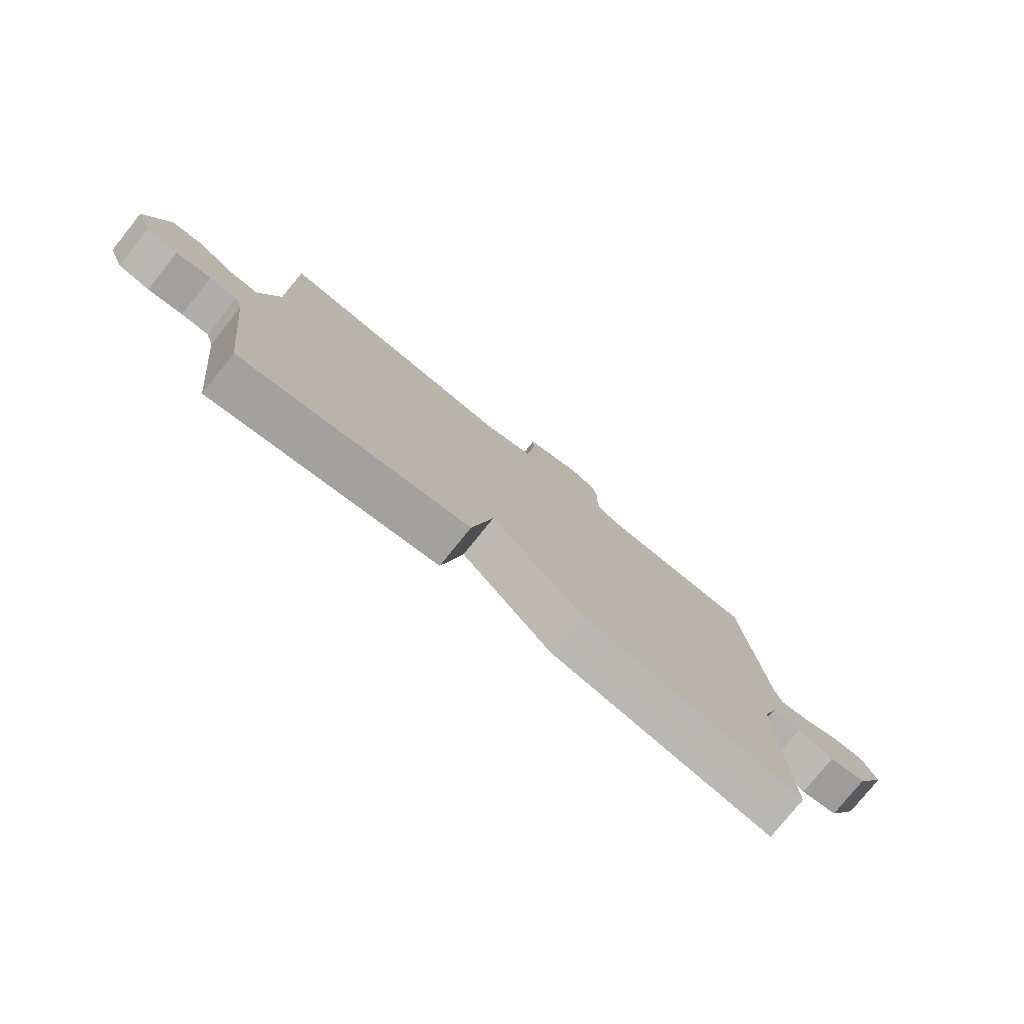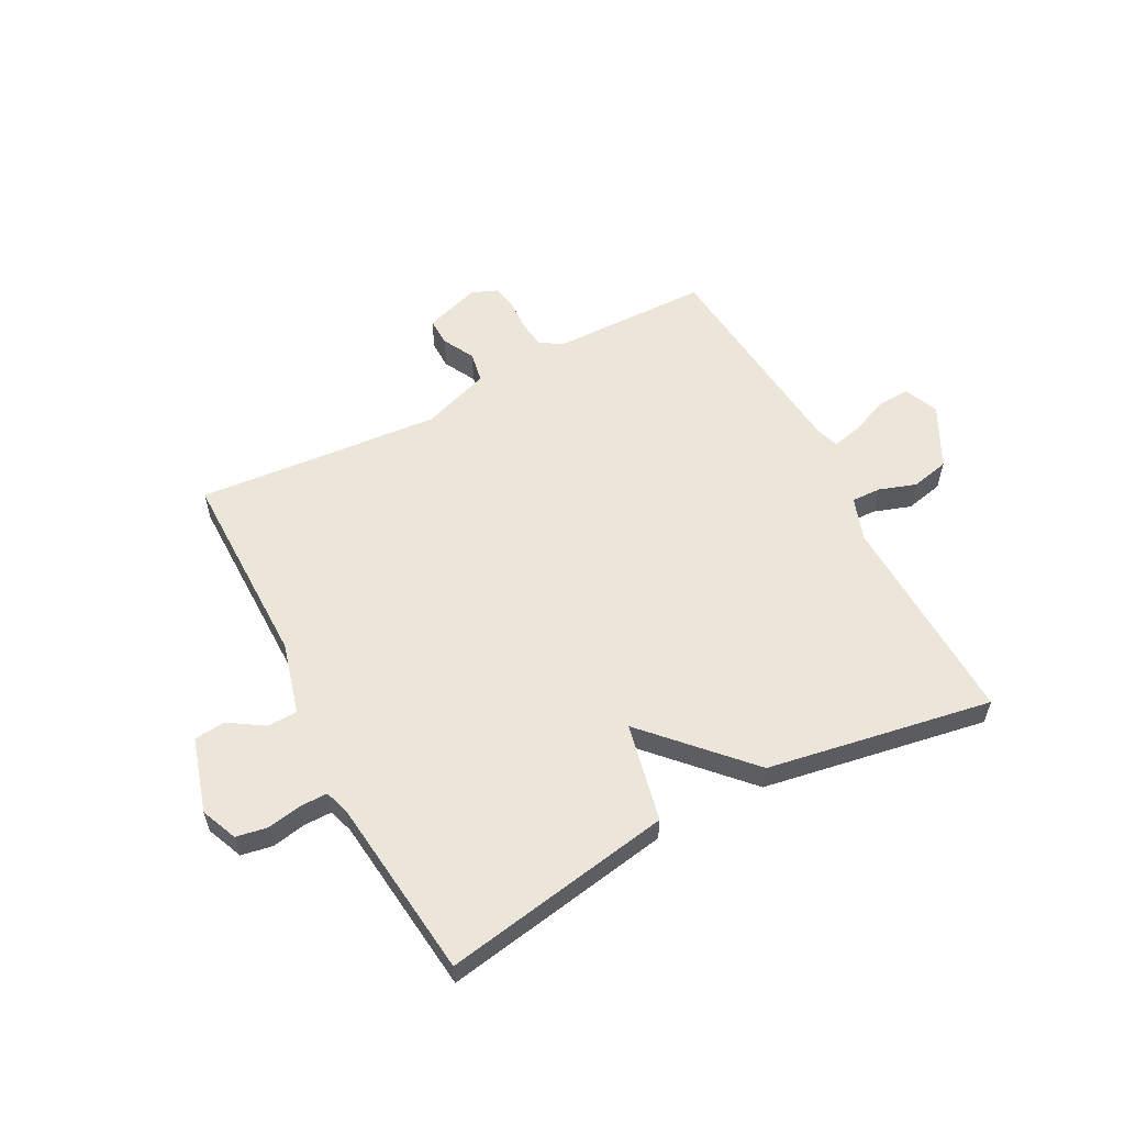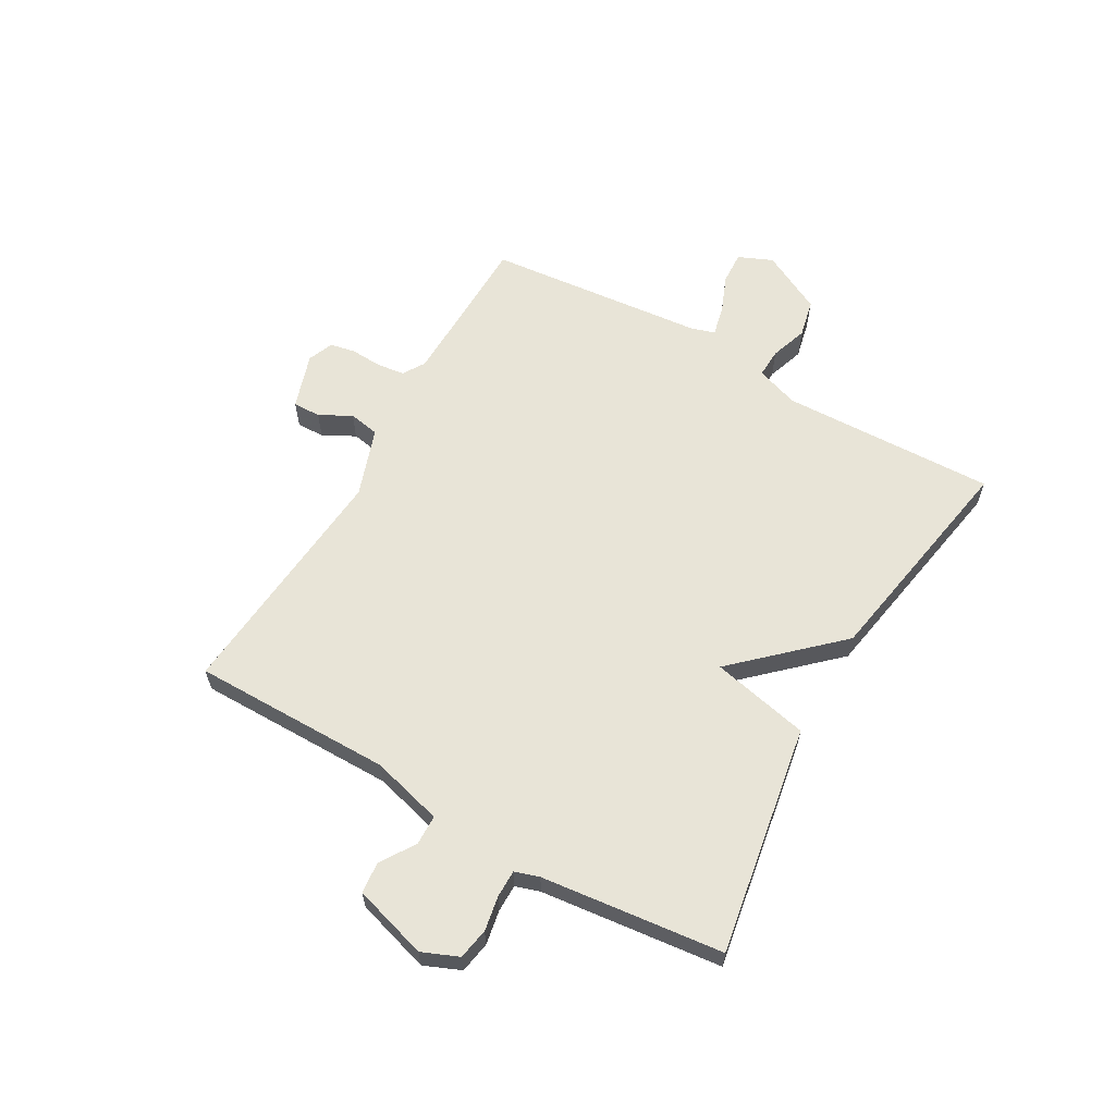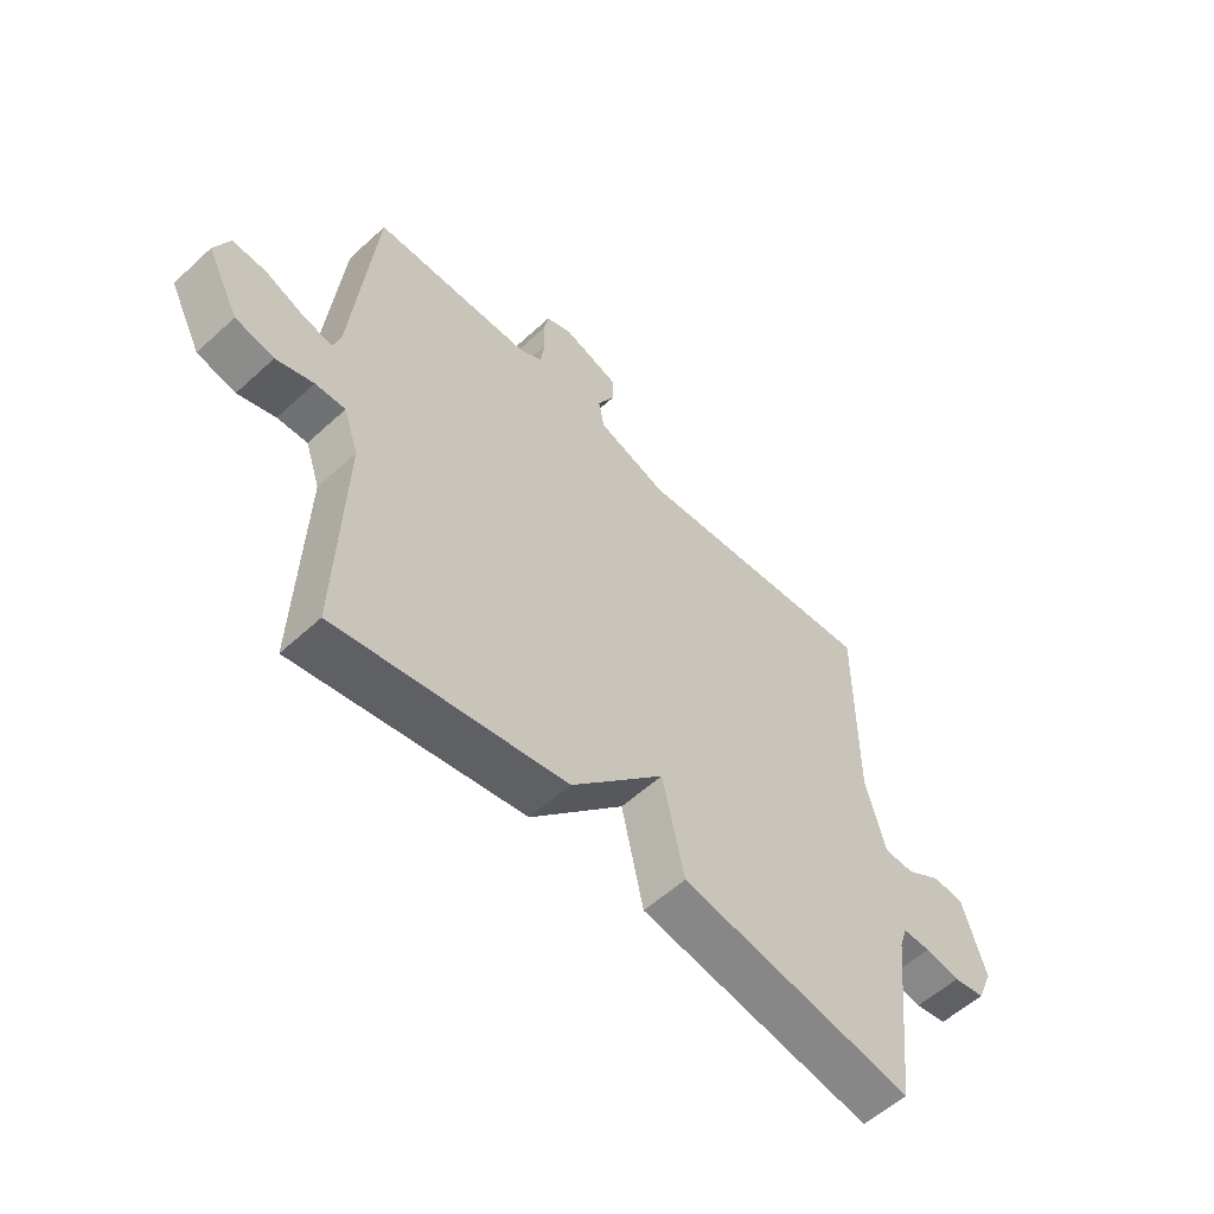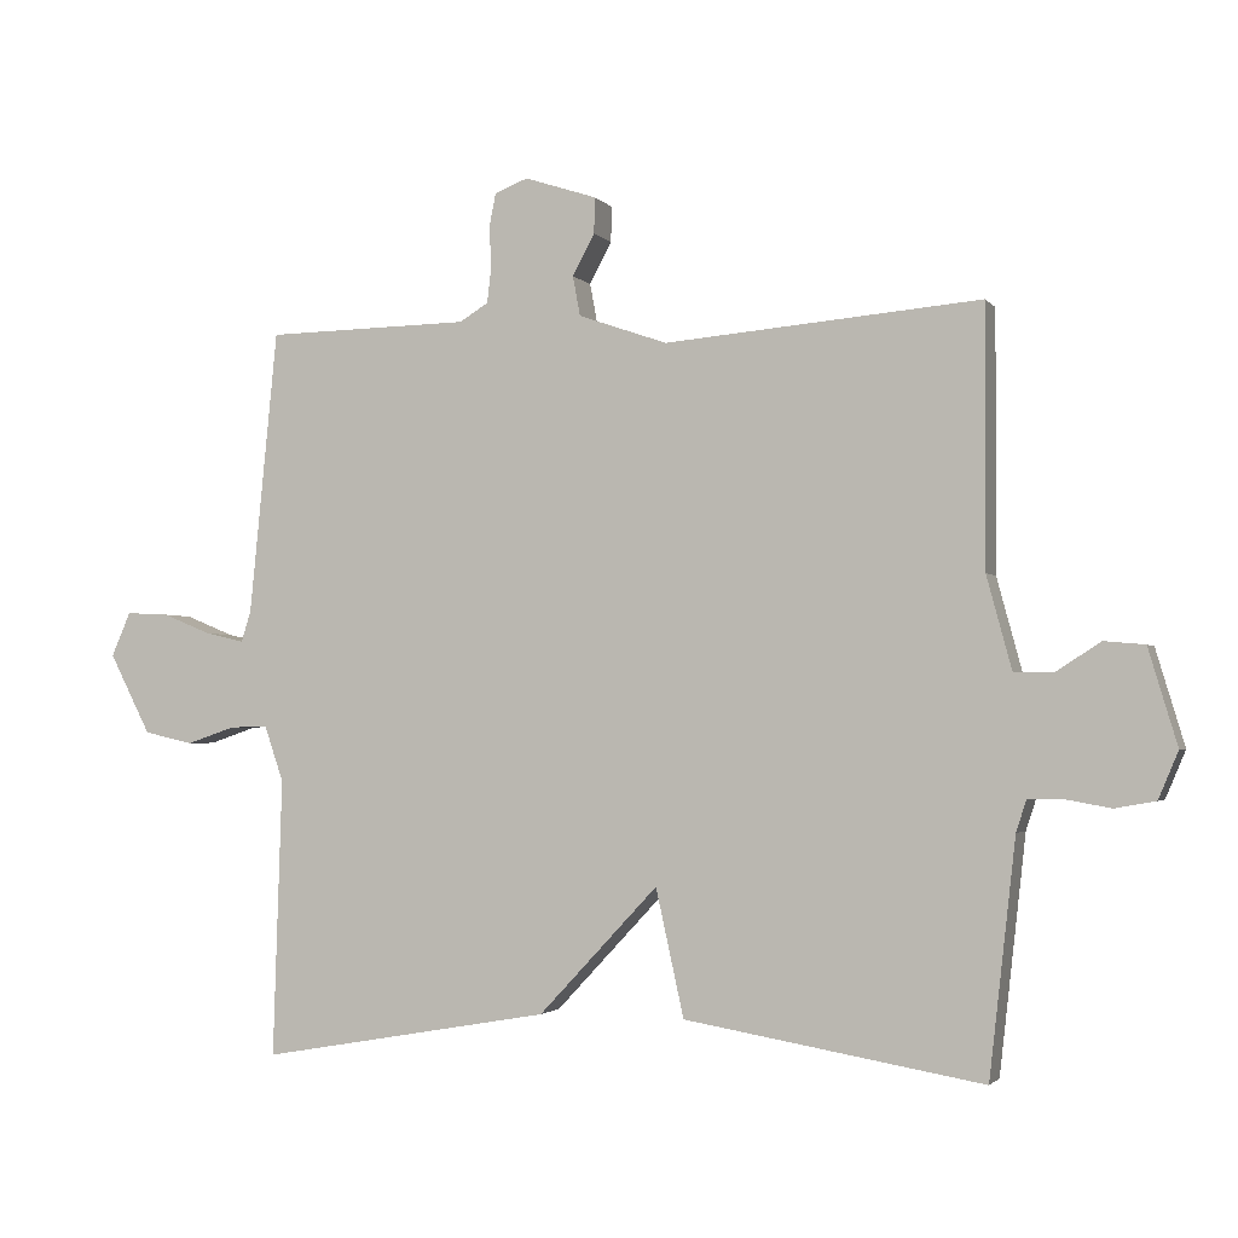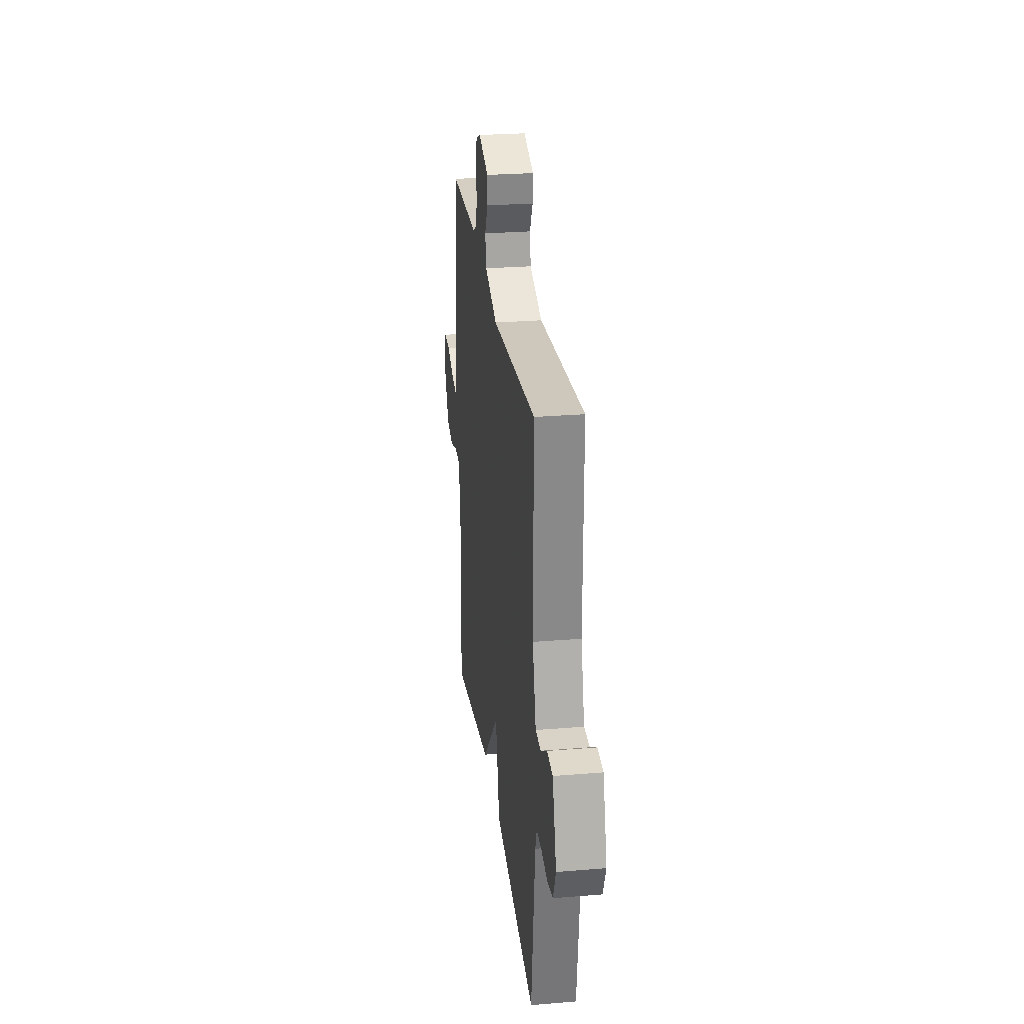
<metadata>
{"format":"obj","ext":"obj","renderer":"f3d","projection":"perspective","resolution":1024,"background":"white","views":[{"elev":-77.9,"azim":141.1,"up":"+Z"},{"elev":57.4,"azim":152.2,"up":"+Y"},{"elev":61.3,"azim":119.8,"up":"+Y"},{"elev":-56.6,"azim":-46.2,"up":"+Z"},{"elev":-2.2,"azim":18.8,"up":"+Z"},{"elev":27.0,"azim":82.7,"up":"+Z"}]}
</metadata>
<code>
v 0.5 0.07 0.5
v 0.499 0.07 0.149
v 0.533 0.07 0.023
v 0.586 0.07 0.022
v 0.647 0.07 0.061
v 0.702 0.07 0.056
v 0.741 0.07 -0.075
v 0.714 0.07 -0.139
v 0.659 0.07 -0.149
v 0.598 0.07 -0.138
v 0.55 0.07 -0.138
v 0.536 0.07 -0.181
v 0.5 0.07 -0.5
v 0.095 0.07 -0.431
v 0.057 0.07 -0.258
v -0.105 0.07 -0.431
v -0.5 0.07 -0.5
v -0.488 0.07 -0.122
v -0.514 0.07 -0.046
v -0.566 0.07 -0.048
v -0.631 0.07 -0.07
v -0.698 0.07 -0.055
v -0.754 0.07 0.054
v -0.728 0.07 0.114
v -0.67 0.07 0.111
v -0.604 0.07 0.084
v -0.551 0.07 0.072
v -0.538 0.07 0.114
v -0.5 0.07 0.5
v -0.223 0.07 0.505
v -0.184 0.07 0.529
v -0.178 0.07 0.578
v -0.181 0.07 0.633
v -0.172 0.07 0.678
v -0.127 0.07 0.696
v -0.029 0.07 0.664
v -0.03 0.07 0.615
v -0.06 0.07 0.559
v -0.05 0.07 0.505
v 0.071 0.07 0.463
v 0.5 0 0.5
v 0.499 0 0.149
v 0.533 0 0.023
v 0.586 0 0.022
v 0.647 0 0.061
v 0.702 0 0.056
v 0.741 0 -0.075
v 0.714 0 -0.139
v 0.659 0 -0.149
v 0.598 0 -0.138
v 0.55 0 -0.138
v 0.536 0 -0.181
v 0.5 0 -0.5
v 0.095 0 -0.431
v 0.057 0 -0.258
v -0.105 0 -0.431
v -0.5 0 -0.5
v -0.488 0 -0.122
v -0.514 0 -0.046
v -0.566 0 -0.048
v -0.631 0 -0.07
v -0.698 0 -0.055
v -0.754 0 0.054
v -0.728 0 0.114
v -0.67 0 0.111
v -0.604 0 0.084
v -0.551 0 0.072
v -0.538 0 0.114
v -0.5 0 0.5
v -0.223 0 0.505
v -0.184 0 0.529
v -0.178 0 0.578
v -0.181 0 0.633
v -0.172 0 0.678
v -0.127 0 0.696
v -0.029 0 0.664
v -0.03 0 0.615
v -0.06 0 0.559
v -0.05 0 0.505
v 0.071 0 0.463
f 36 37 38
f 35 36 38
f 34 35 38
f 33 34 38
f 32 33 38
f 31 32 38 39
f 30 31 39 40
f 28 29 30 40
f 24 25 26
f 23 24 26
f 22 23 26
f 21 22 26
f 20 21 26
f 19 20 26 27
f 40 1 2
f 28 40 2
f 27 28 2
f 19 27 2
f 18 19 2
f 12 13 14 15
f 11 12 15
f 8 9 10
f 7 8 10
f 6 7 10
f 5 6 10
f 4 5 10
f 3 4 10 11
f 2 3 11 15
f 15 16 17 18
f 2 15 18
f 78 77 76
f 78 76 75
f 78 75 74
f 78 74 73
f 78 73 72
f 79 78 72 71
f 80 79 71 70
f 80 70 69 68
f 66 65 64
f 66 64 63
f 66 63 62
f 66 62 61
f 66 61 60
f 67 66 60 59
f 42 41 80
f 42 80 68
f 42 68 67
f 42 67 59
f 42 59 58
f 55 54 53 52
f 55 52 51
f 50 49 48
f 50 48 47
f 50 47 46
f 50 46 45
f 50 45 44
f 51 50 44 43
f 55 51 43 42
f 58 57 56 55
f 58 55 42
f 1 41 42 2
f 2 42 43 3
f 3 43 44 4
f 4 44 45 5
f 5 45 46 6
f 6 46 47 7
f 7 47 48 8
f 8 48 49 9
f 9 49 50 10
f 10 50 51 11
f 11 51 52 12
f 12 52 53 13
f 13 53 54 14
f 14 54 55 15
f 15 55 56 16
f 16 56 57 17
f 17 57 58 18
f 18 58 59 19
f 19 59 60 20
f 20 60 61 21
f 21 61 62 22
f 22 62 63 23
f 23 63 64 24
f 24 64 65 25
f 25 65 66 26
f 26 66 67 27
f 27 67 68 28
f 28 68 69 29
f 29 69 70 30
f 30 70 71 31
f 31 71 72 32
f 32 72 73 33
f 33 73 74 34
f 34 74 75 35
f 35 75 76 36
f 36 76 77 37
f 37 77 78 38
f 38 78 79 39
f 39 79 80 40
f 40 80 41 1

</code>
